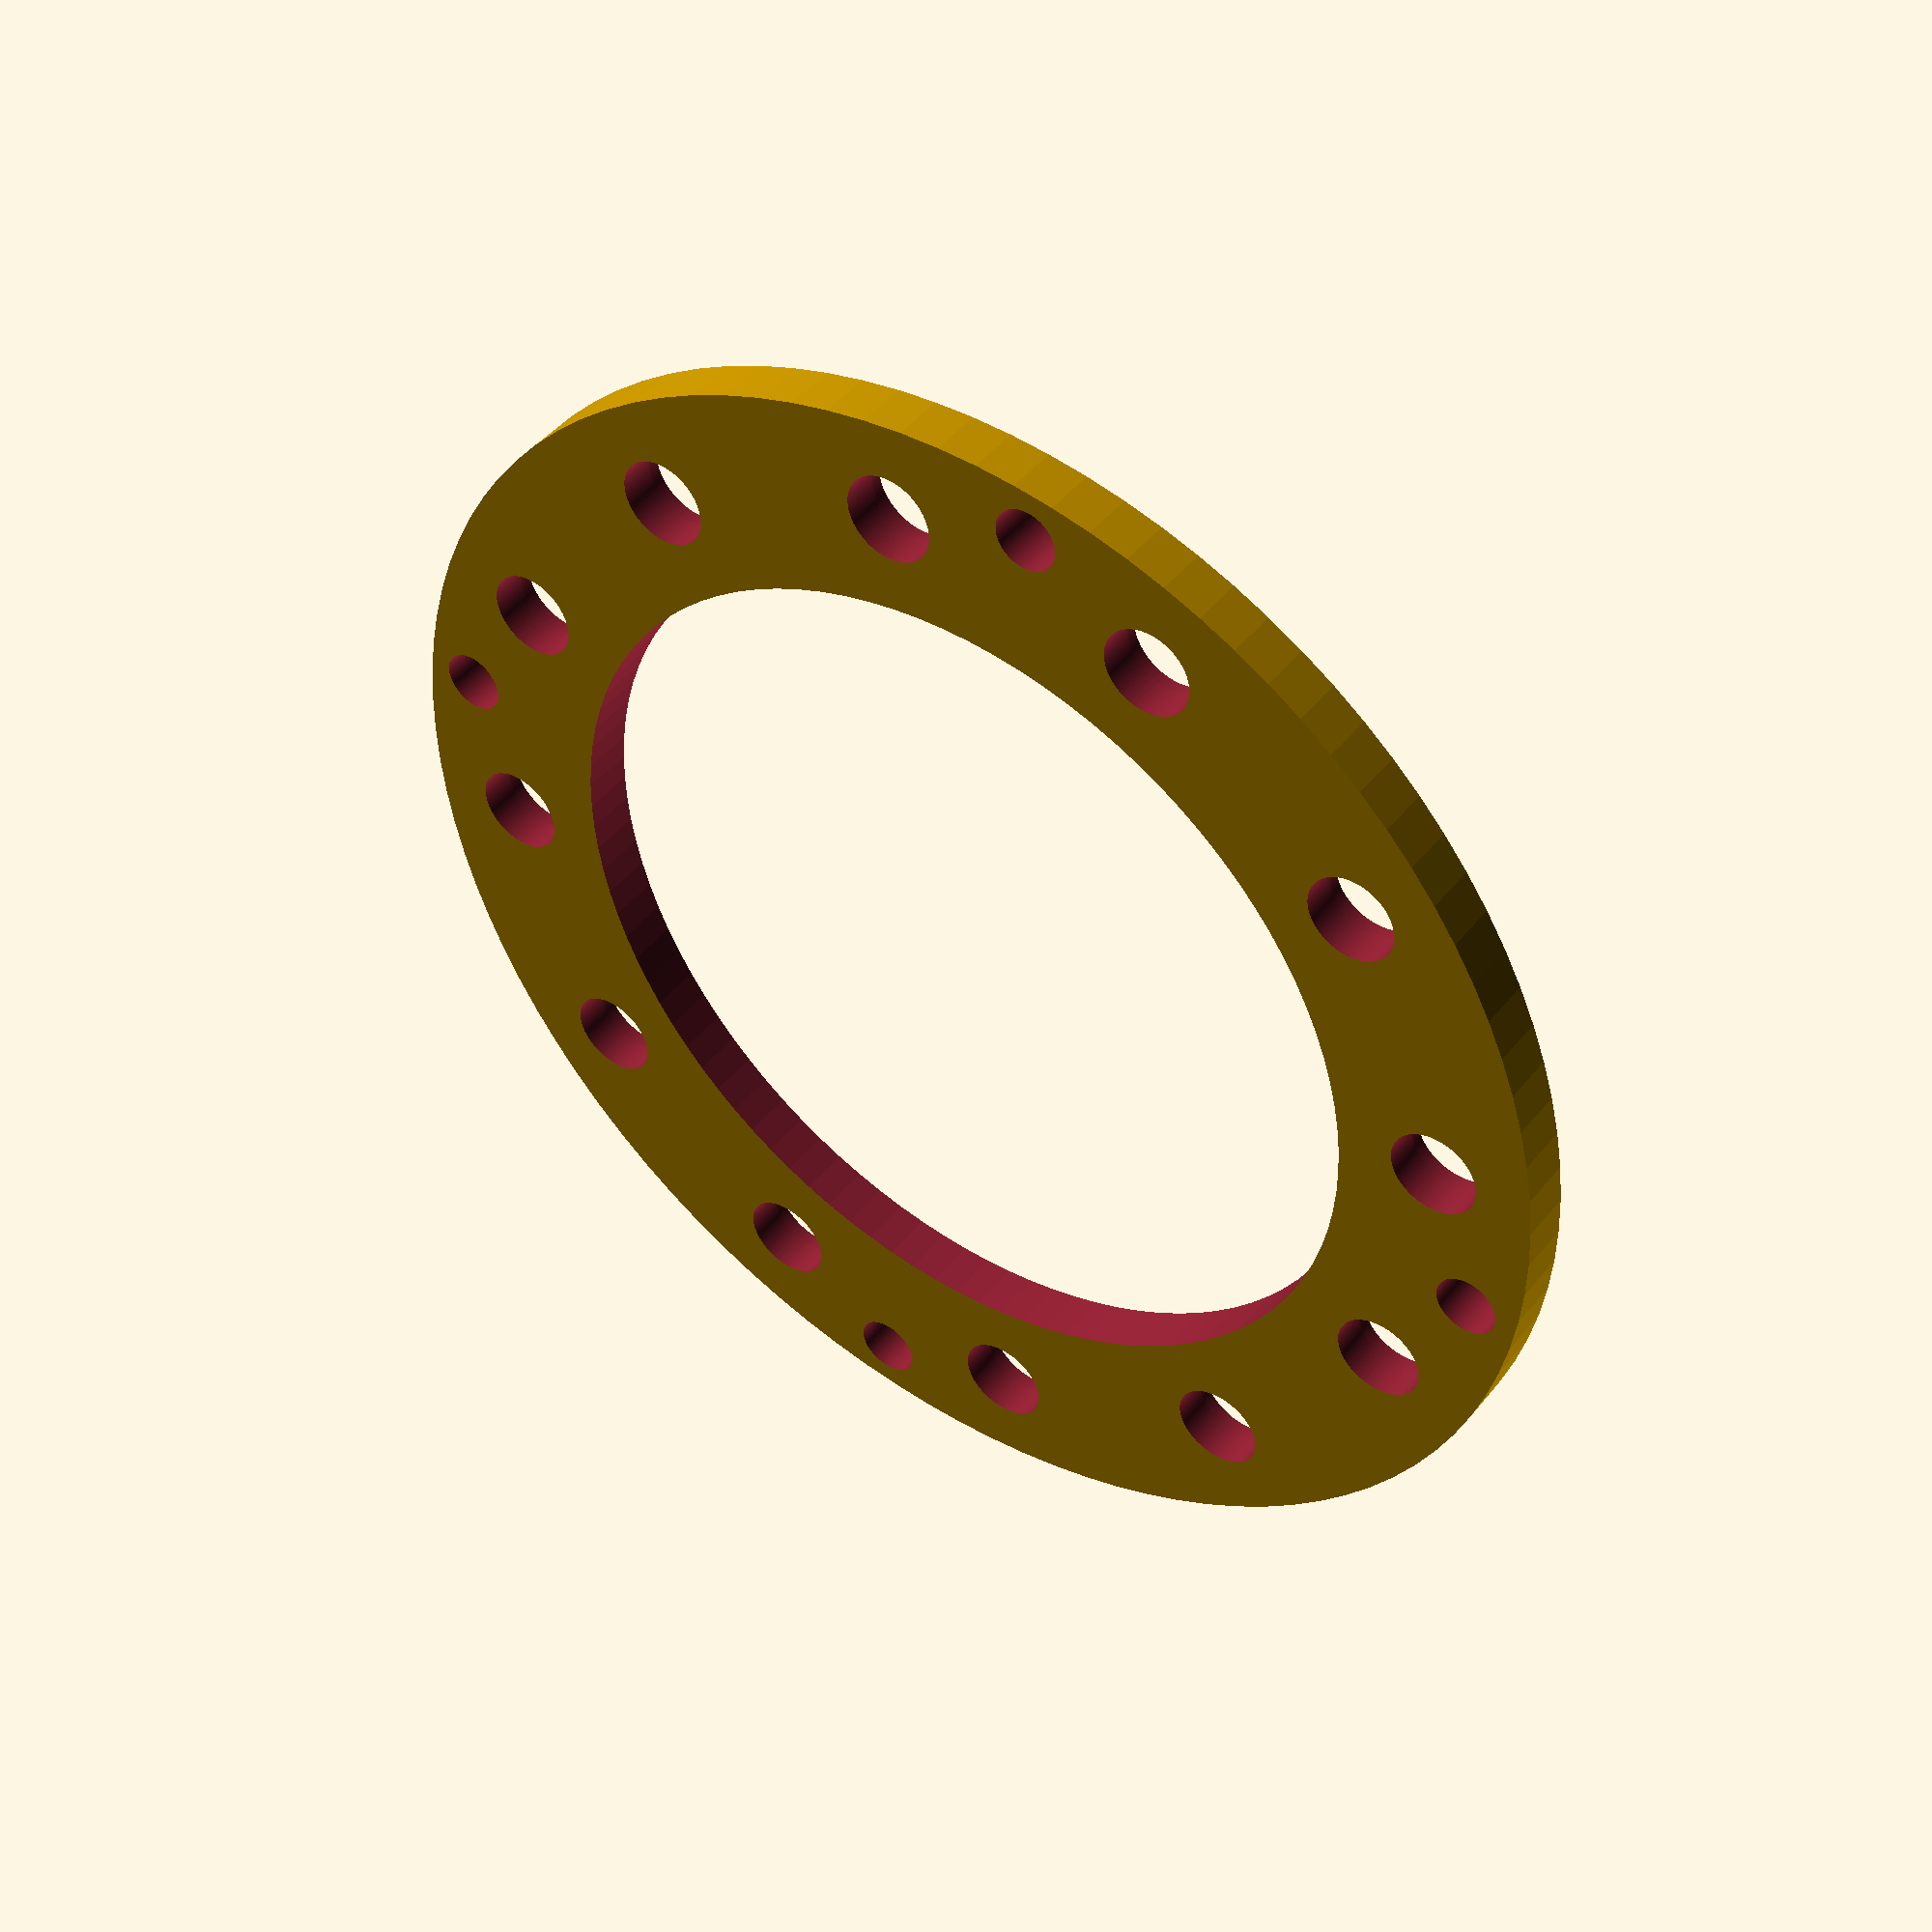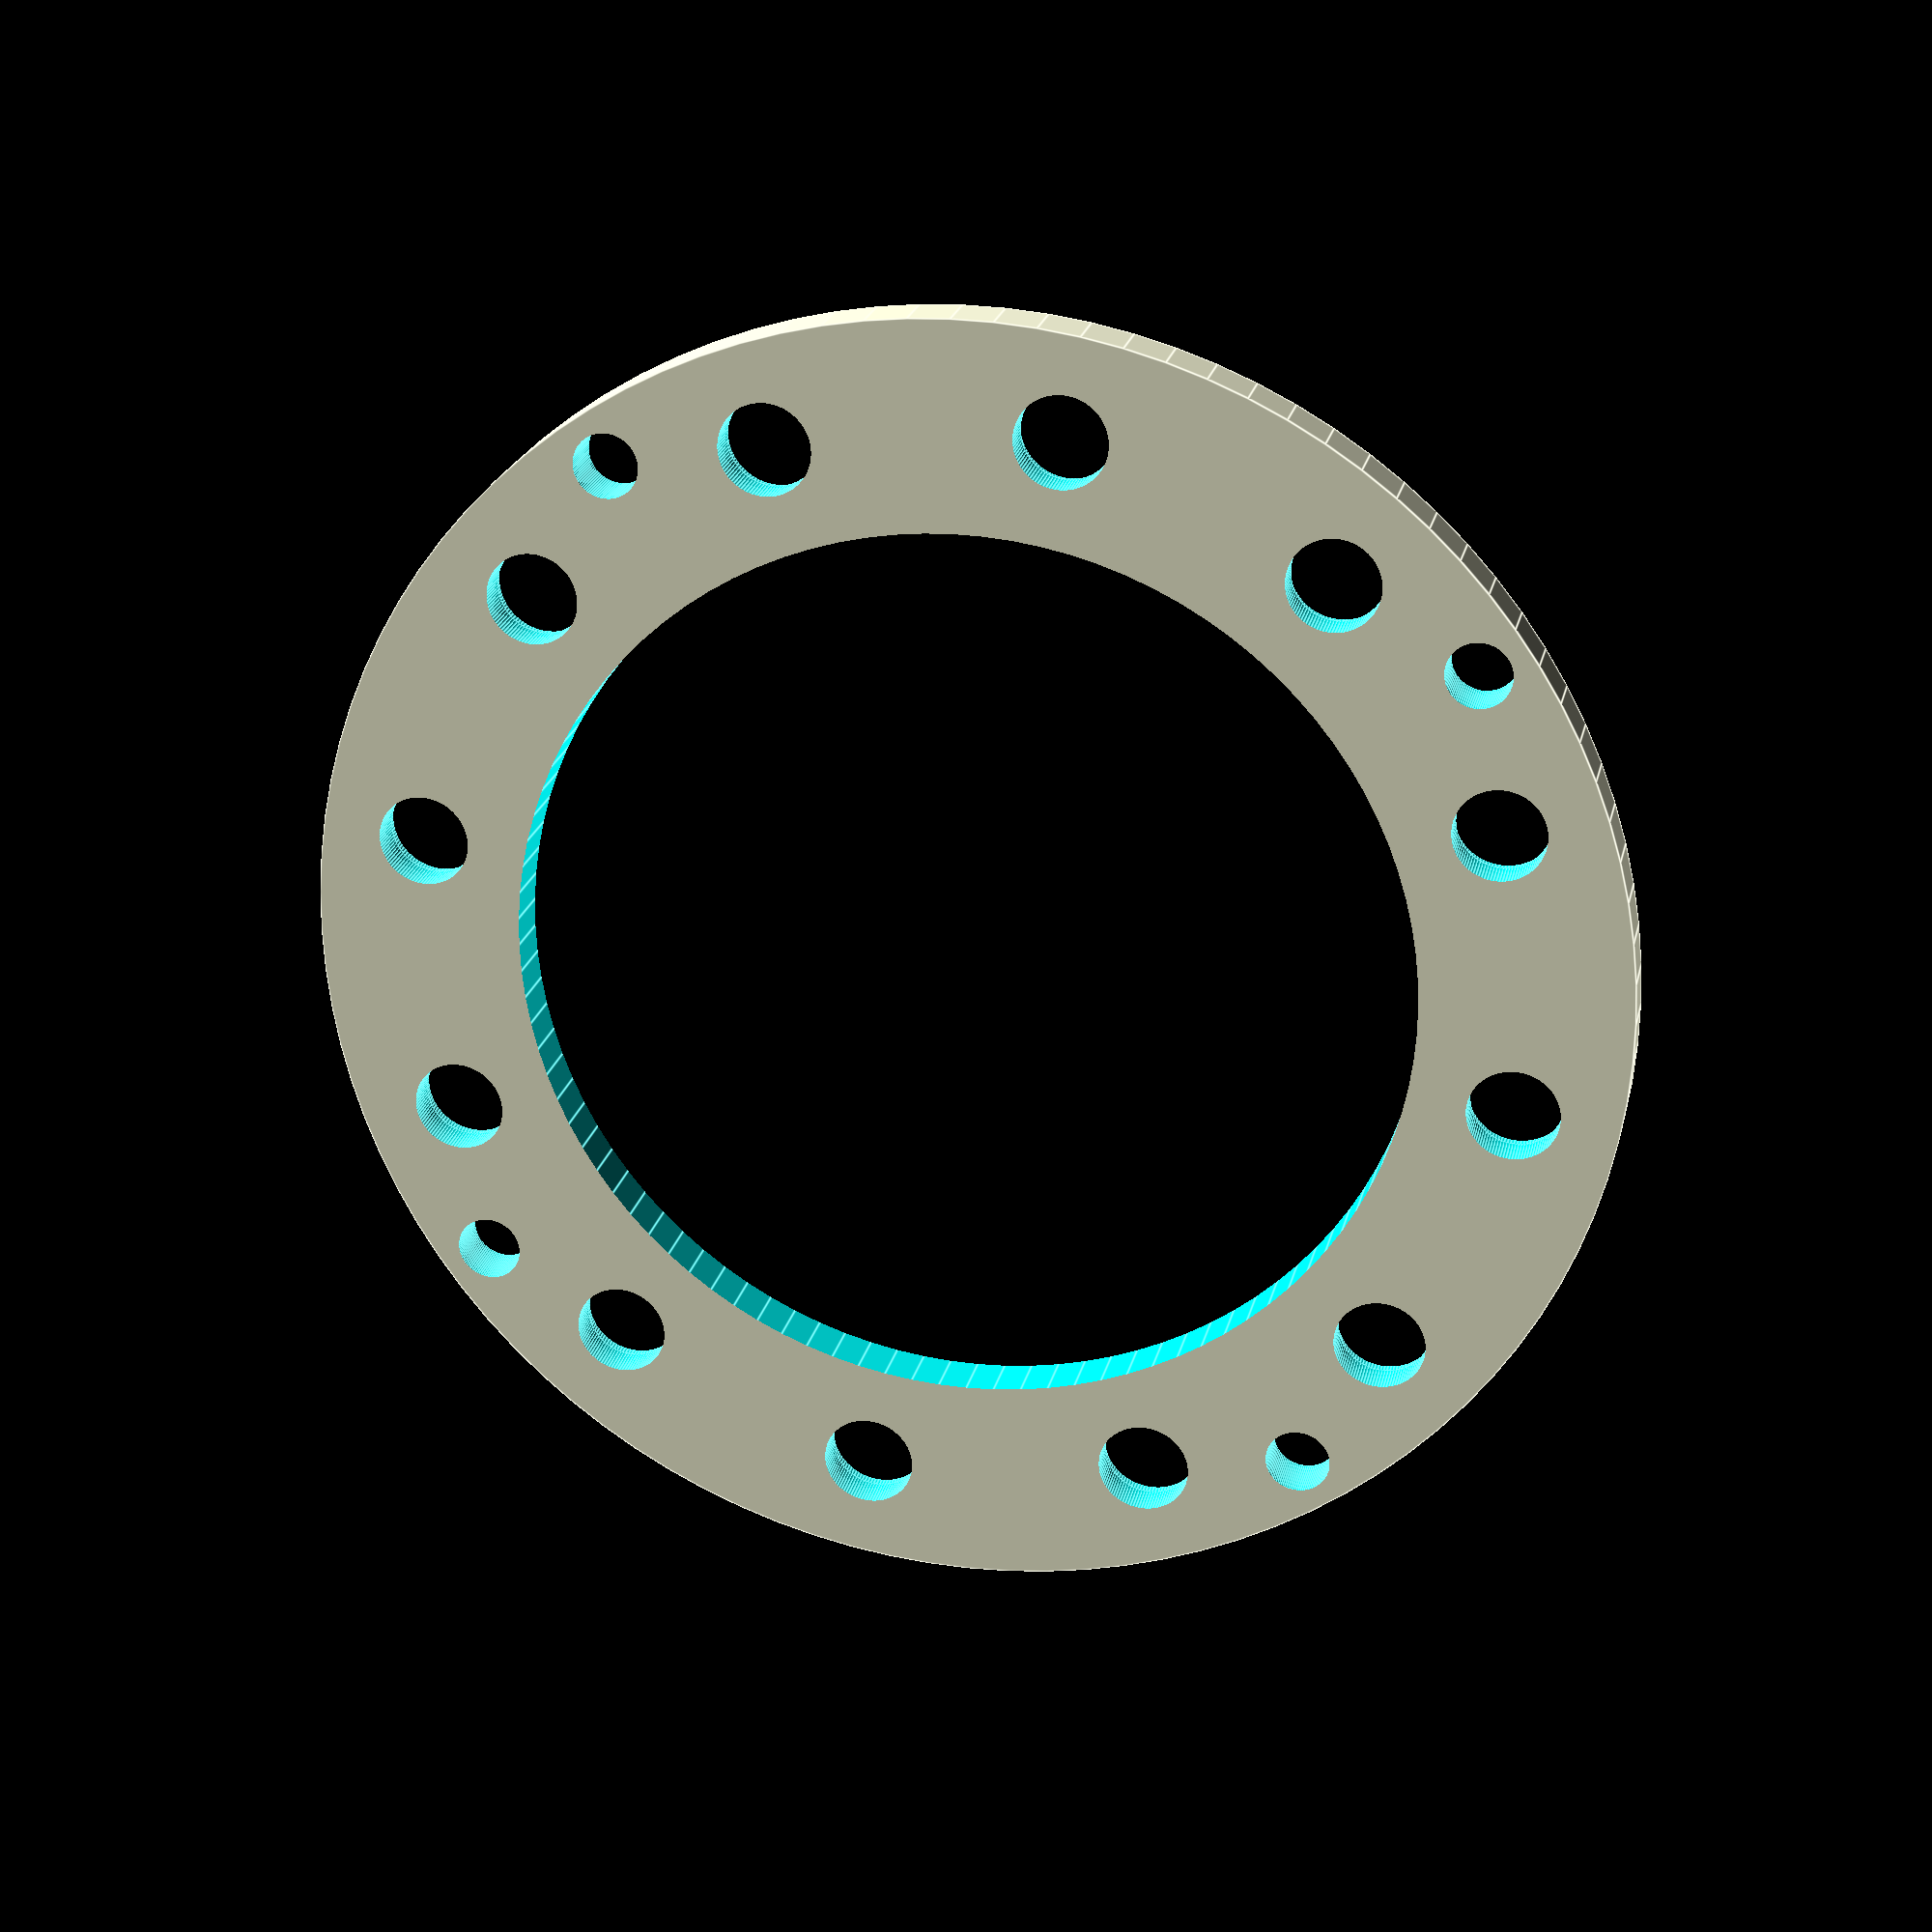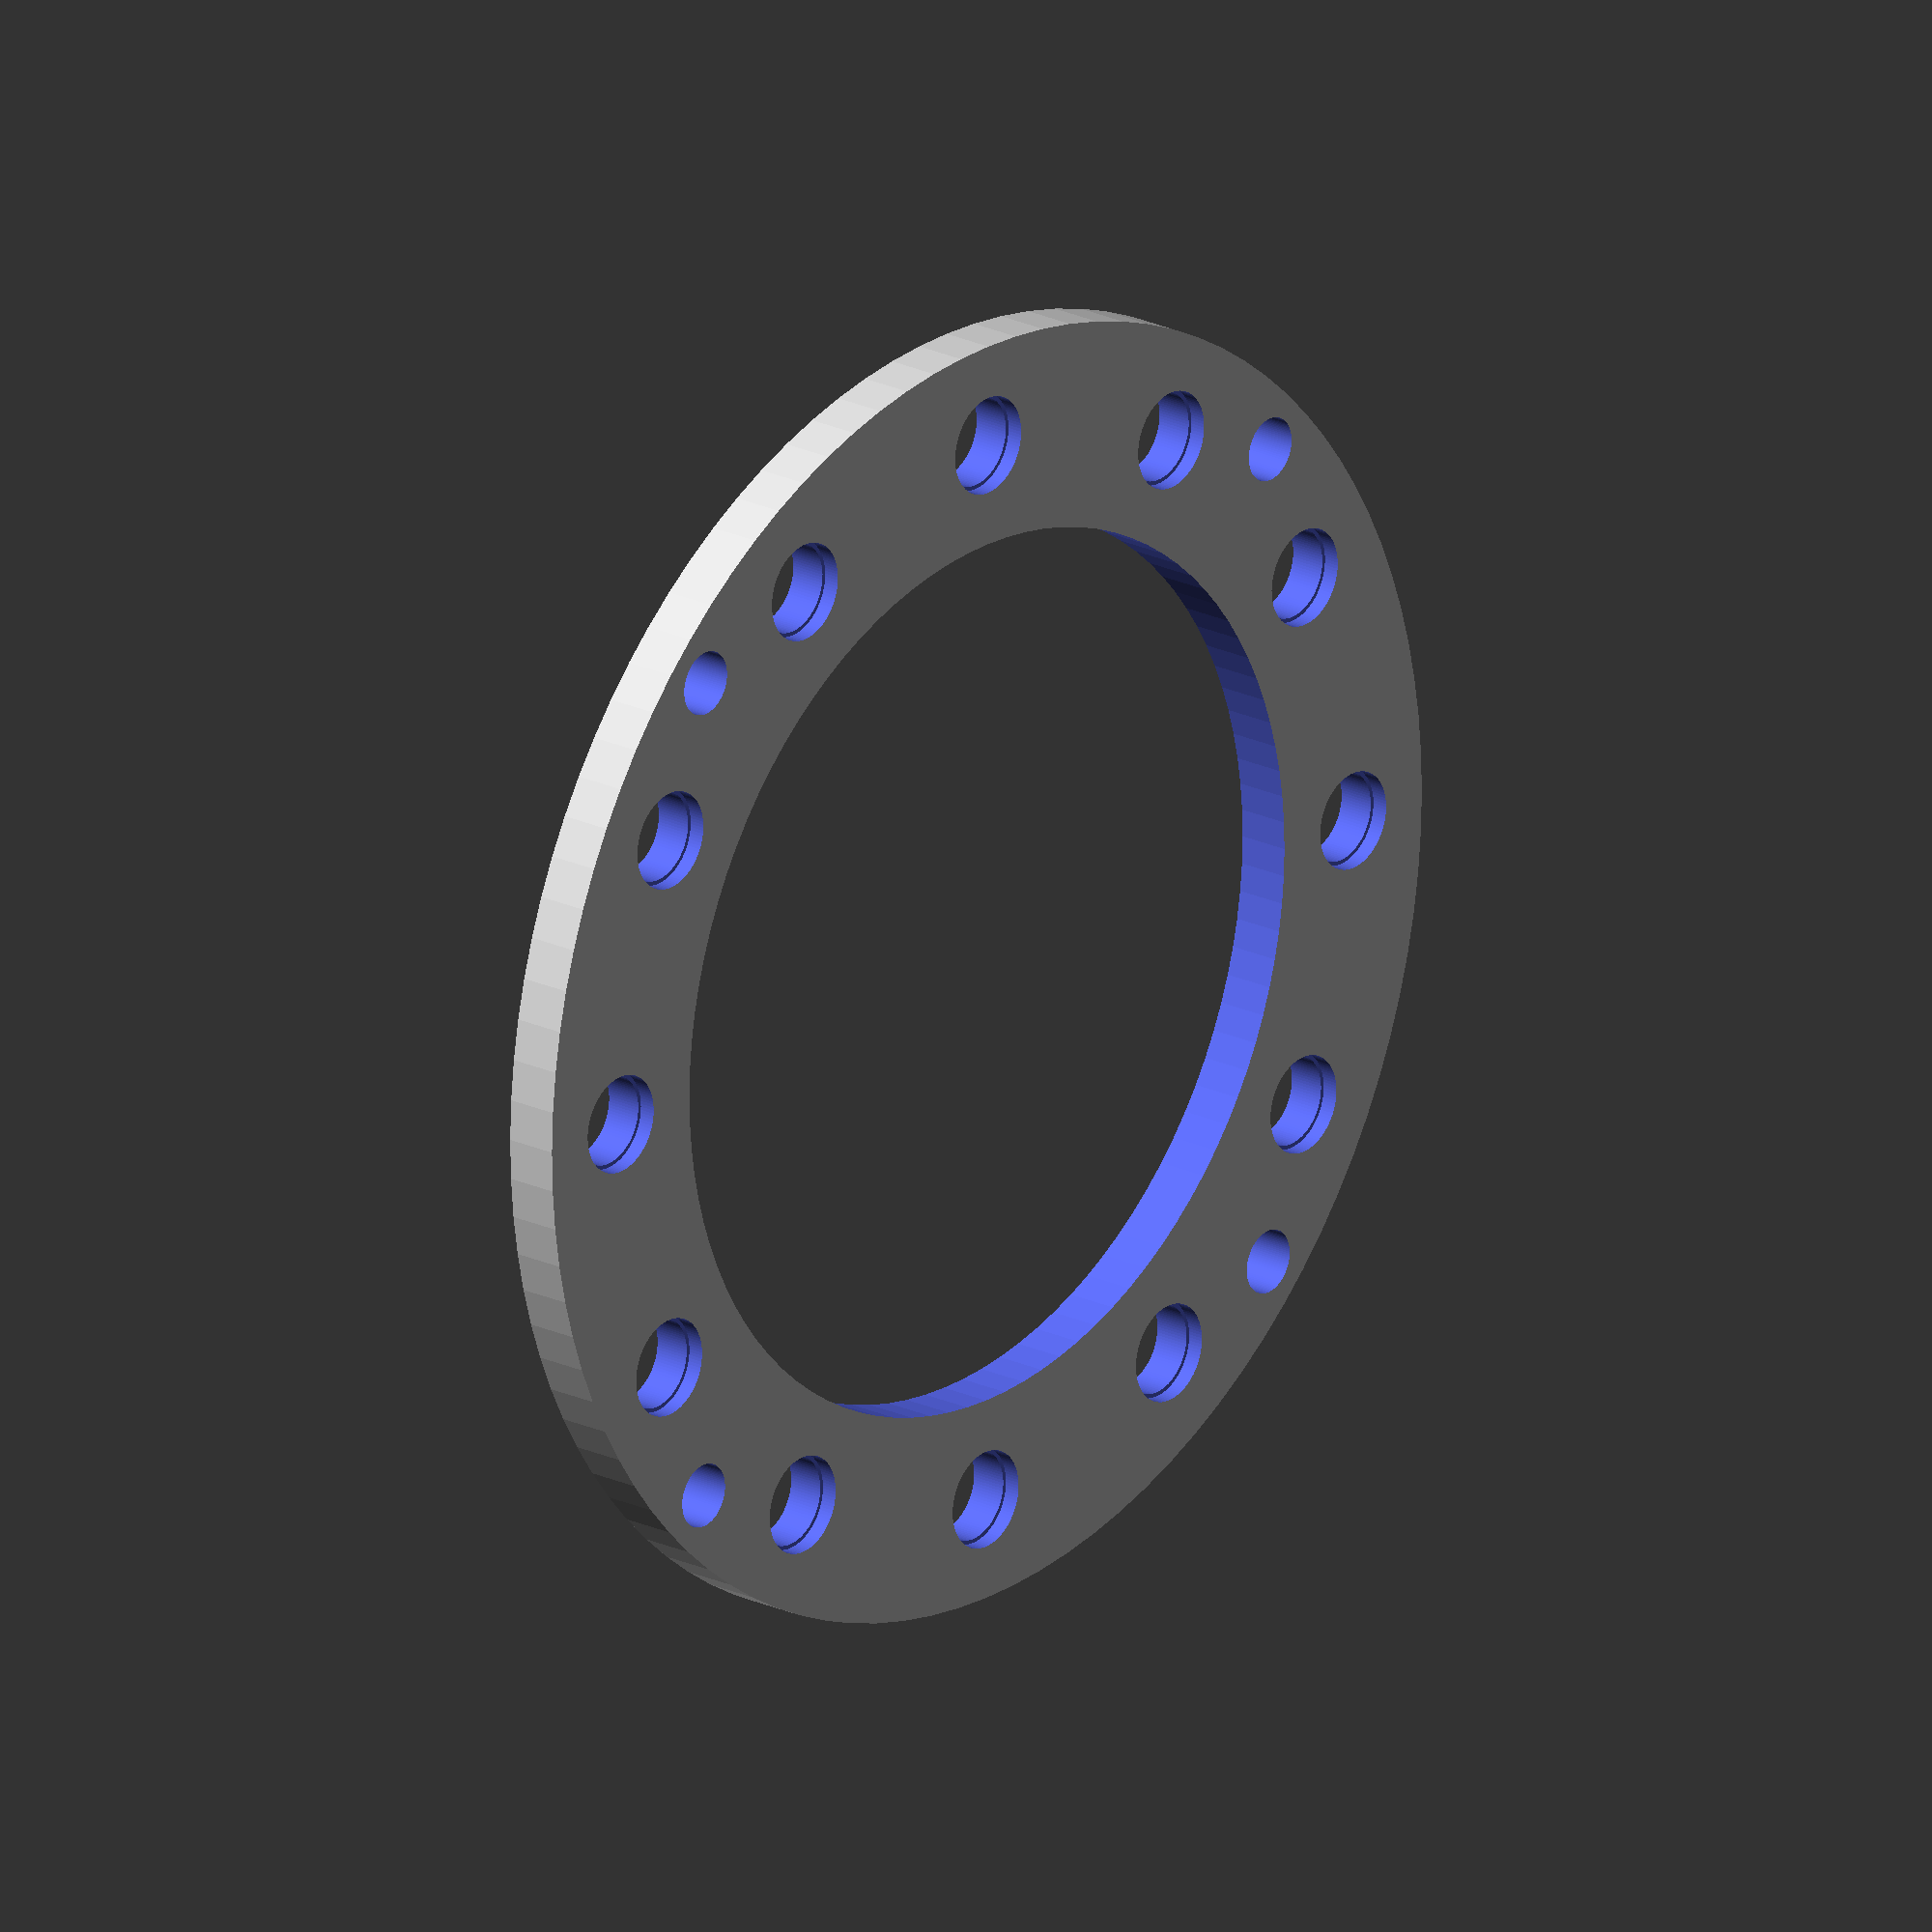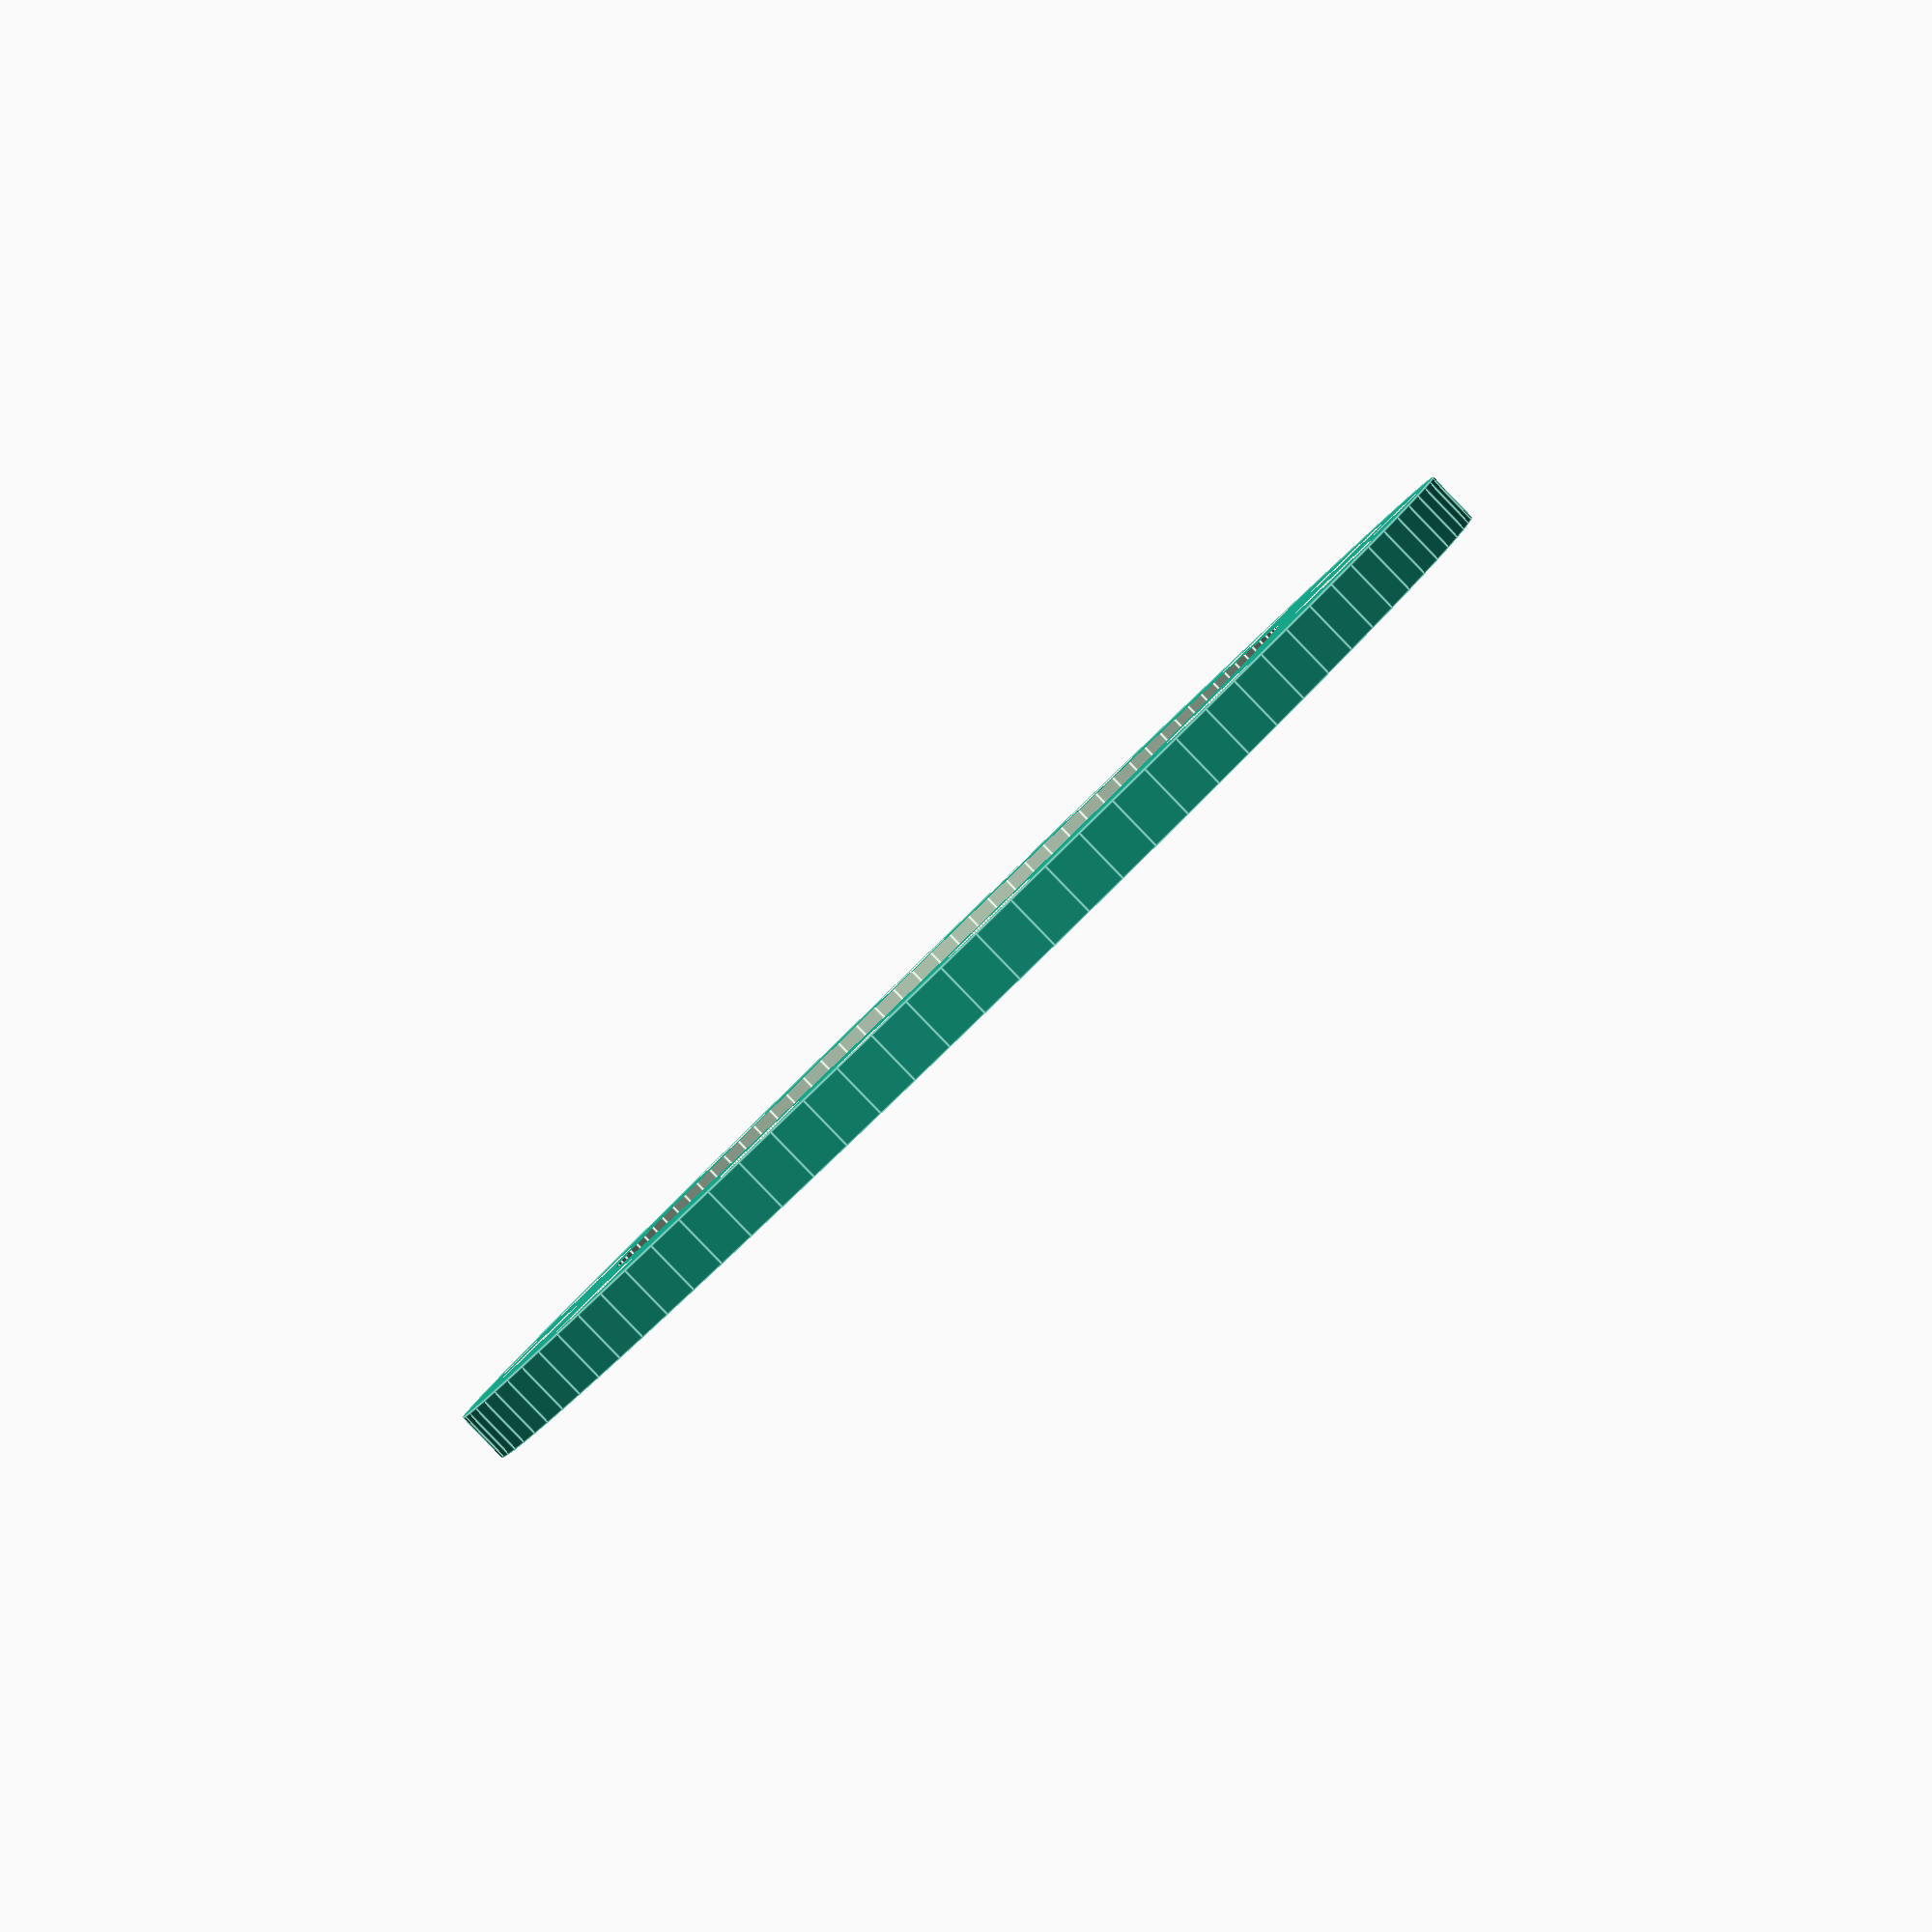
<openscad>
$fn=100;
eps=1/128;

a = 4.99; // top diameter
b = 5.44; // led bottom diameter
c = 0.91; // led bottom lip
l = 5.44; // led height
t = 0.1; // tolerance
at = a + t;
bt = b + t;
n = 12; // number of leds
w = 3; // space from led holes to edge
h = 3; // plate height
i = 50; // inner diameter of ring
r = w+w+bt; // ring width
d = i+r+r; // outer diameter of ring
p = 3.50;
pt = p + t;

echo("d", d)
echo("r", r);

difference() {
    cylinder(h=h, d=d);
    translate([0,0,-1]) cylinder(h=h+2, d=d-r*2);
    for(deg = [0 : 360/12 : 360]) {
        rotate([0,0,deg]) translate([d/2-bt/2-w,0,-1]) cylinder(h=c+1, d=bt);
    }
    for(deg = [0 : 360/12 : 360]) {
        rotate([0,0,deg]) translate([d/2-bt/2-w,0,c-eps]) cylinder(h=h+1, d=at);
    }
    for(deg = [0 : 360/4 : 360]) {
        rotate([0,0,deg+45]) translate([d/2-w,0,-1]) cylinder(h=h+2, d=pt);
    }
}

</openscad>
<views>
elev=315.5 azim=233.0 roll=35.7 proj=p view=solid
elev=157.7 azim=10.0 roll=167.4 proj=p view=edges
elev=339.0 azim=89.8 roll=130.5 proj=o view=solid
elev=268.4 azim=125.7 roll=315.9 proj=p view=edges
</views>
